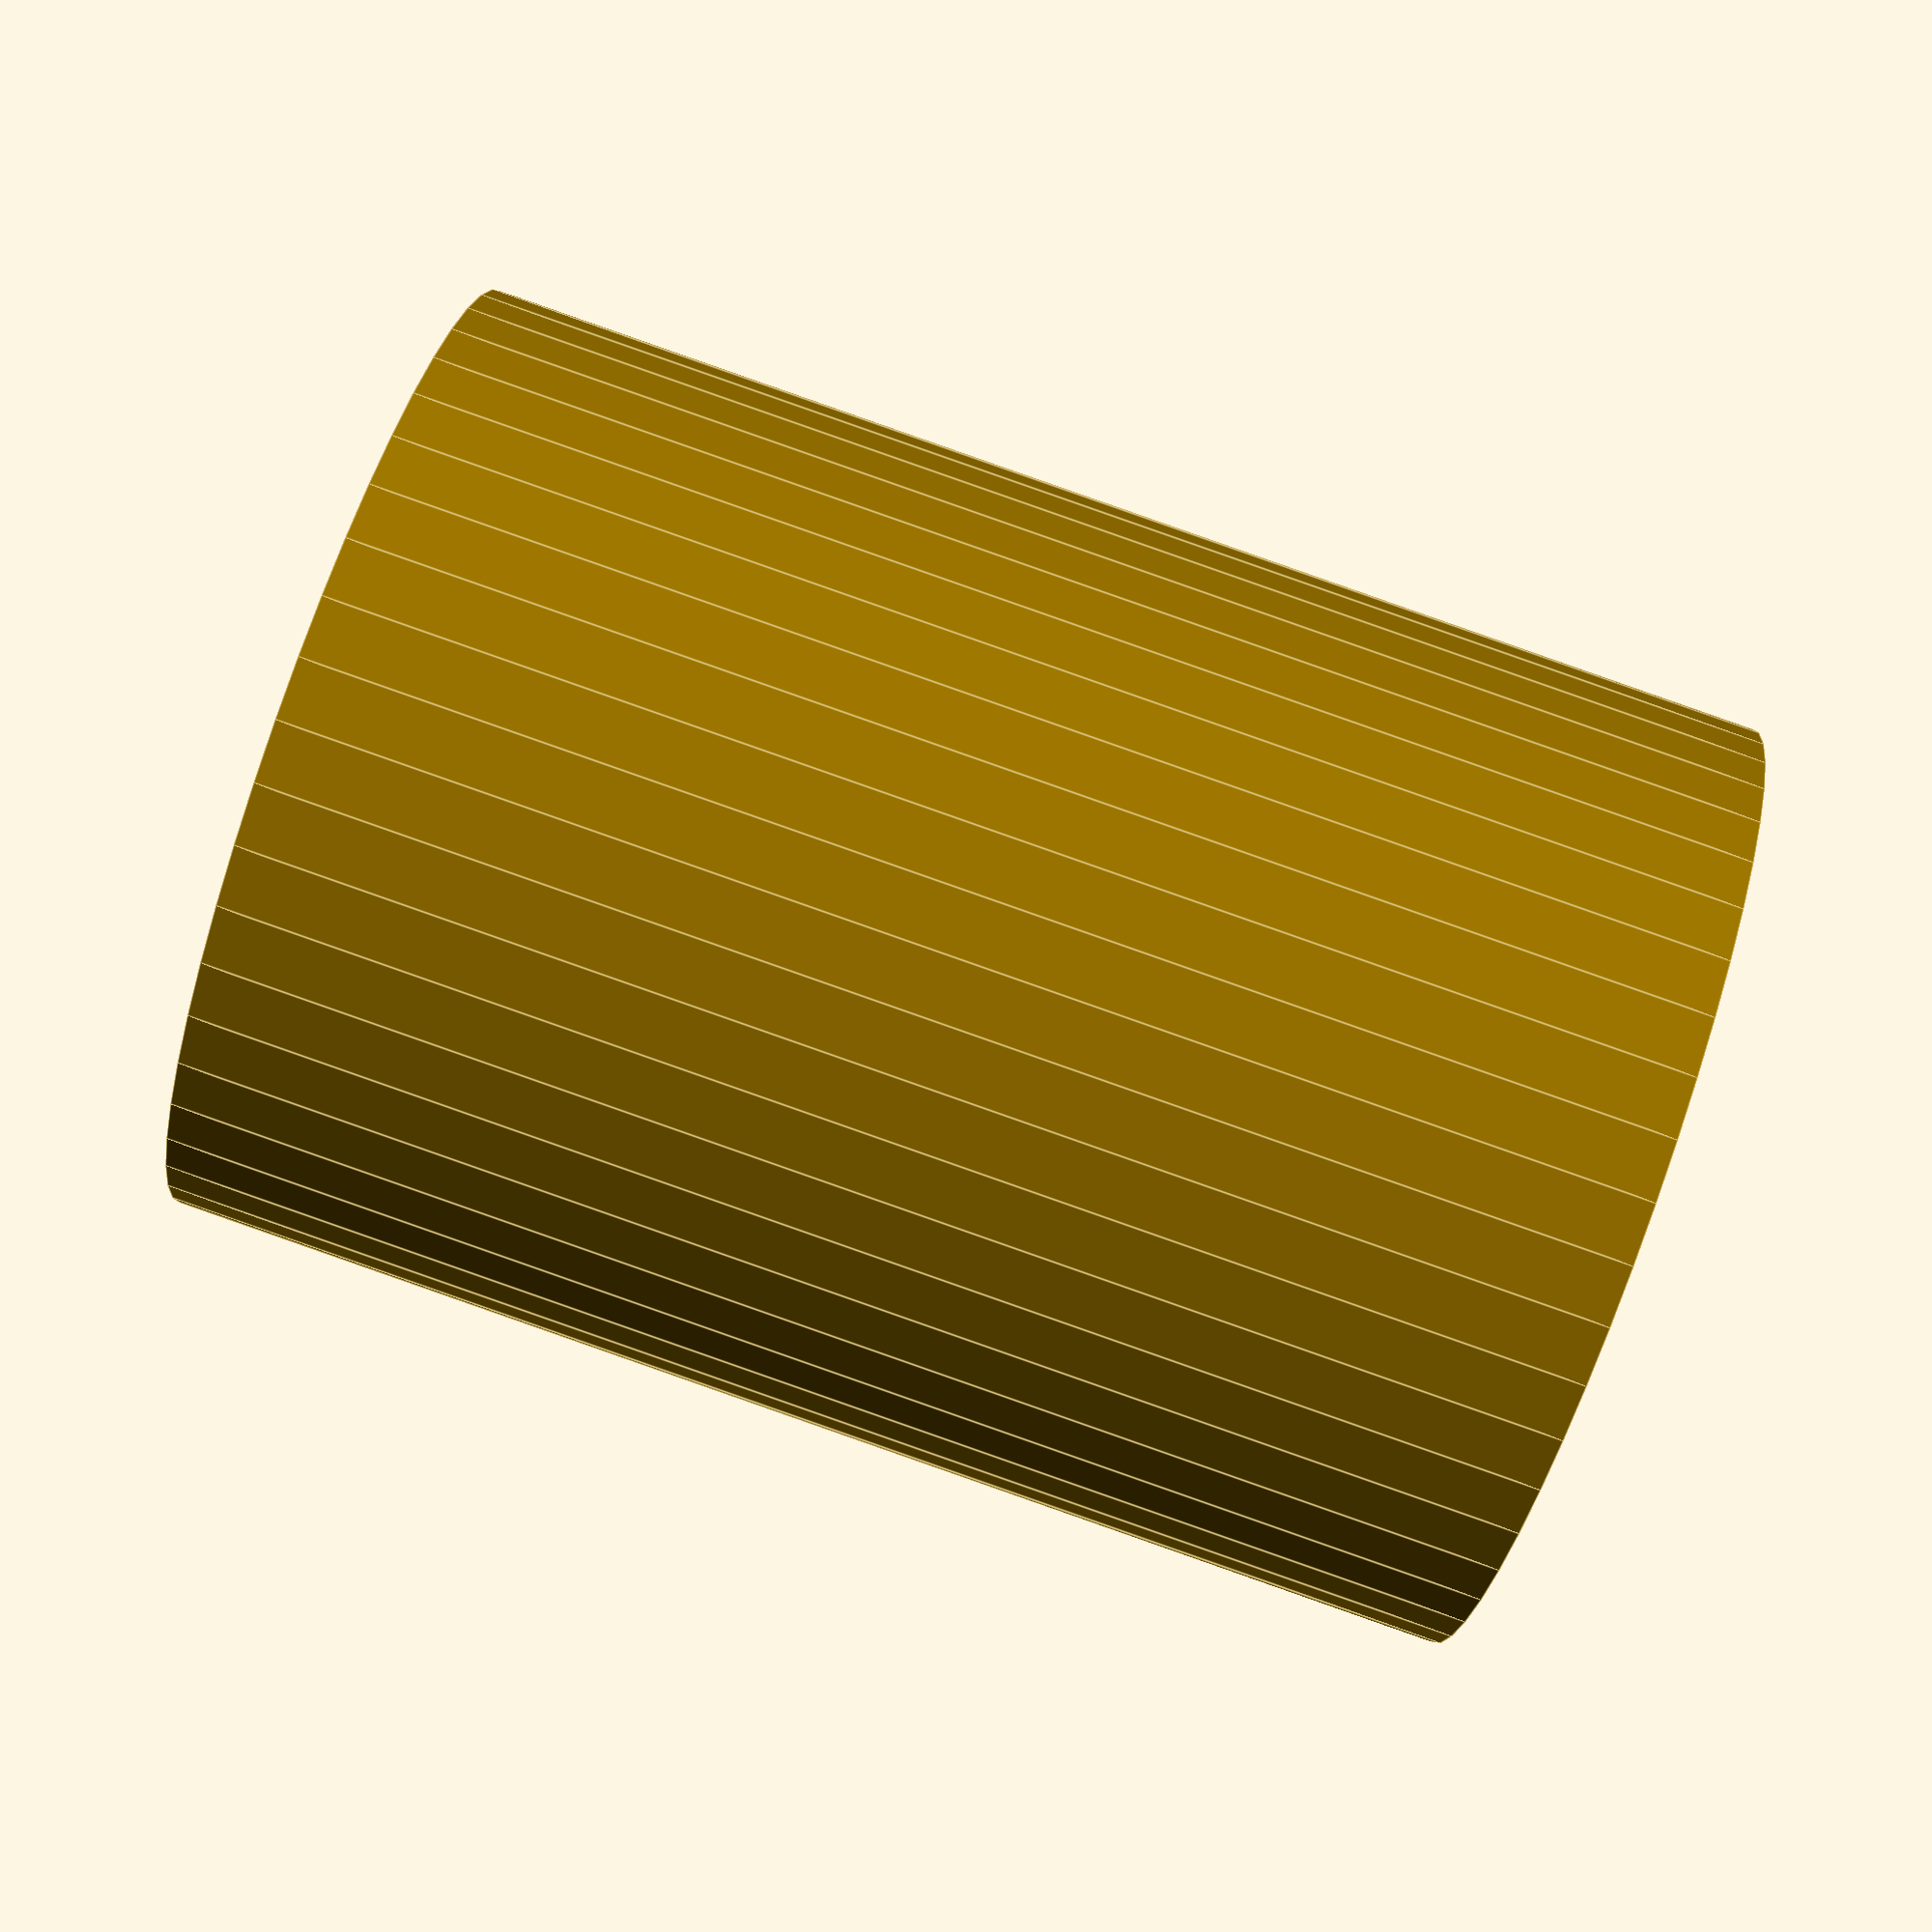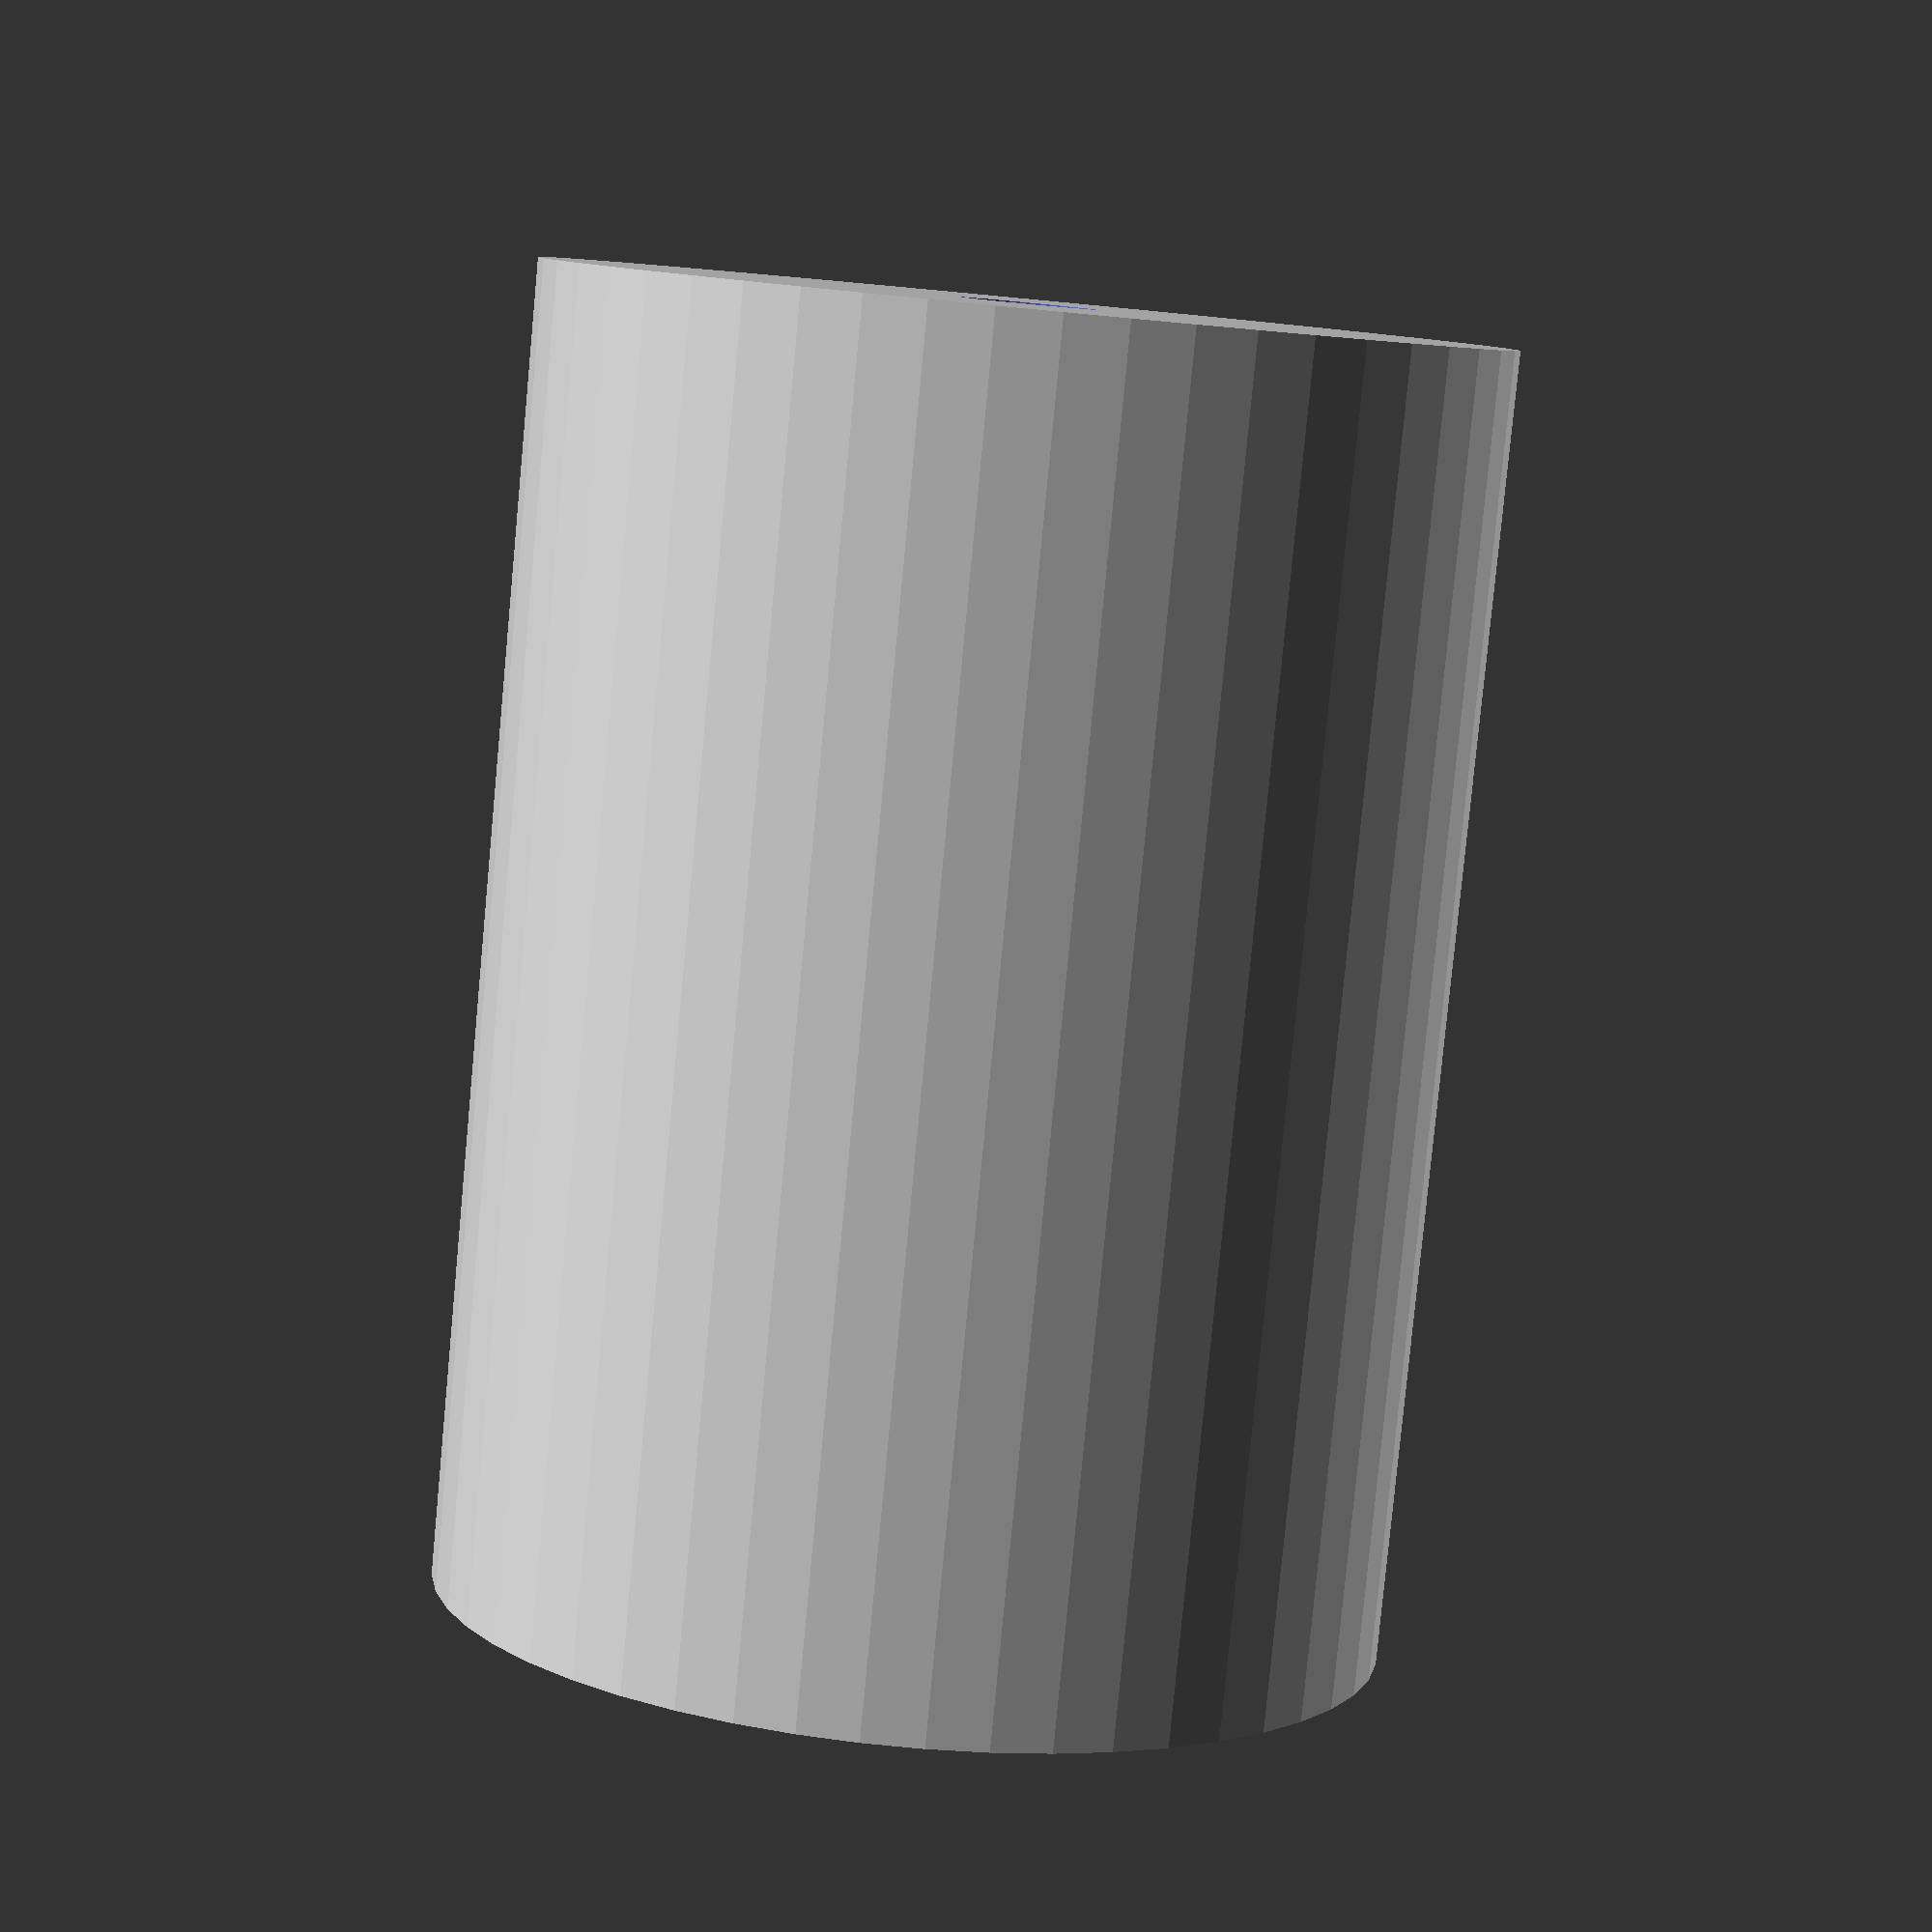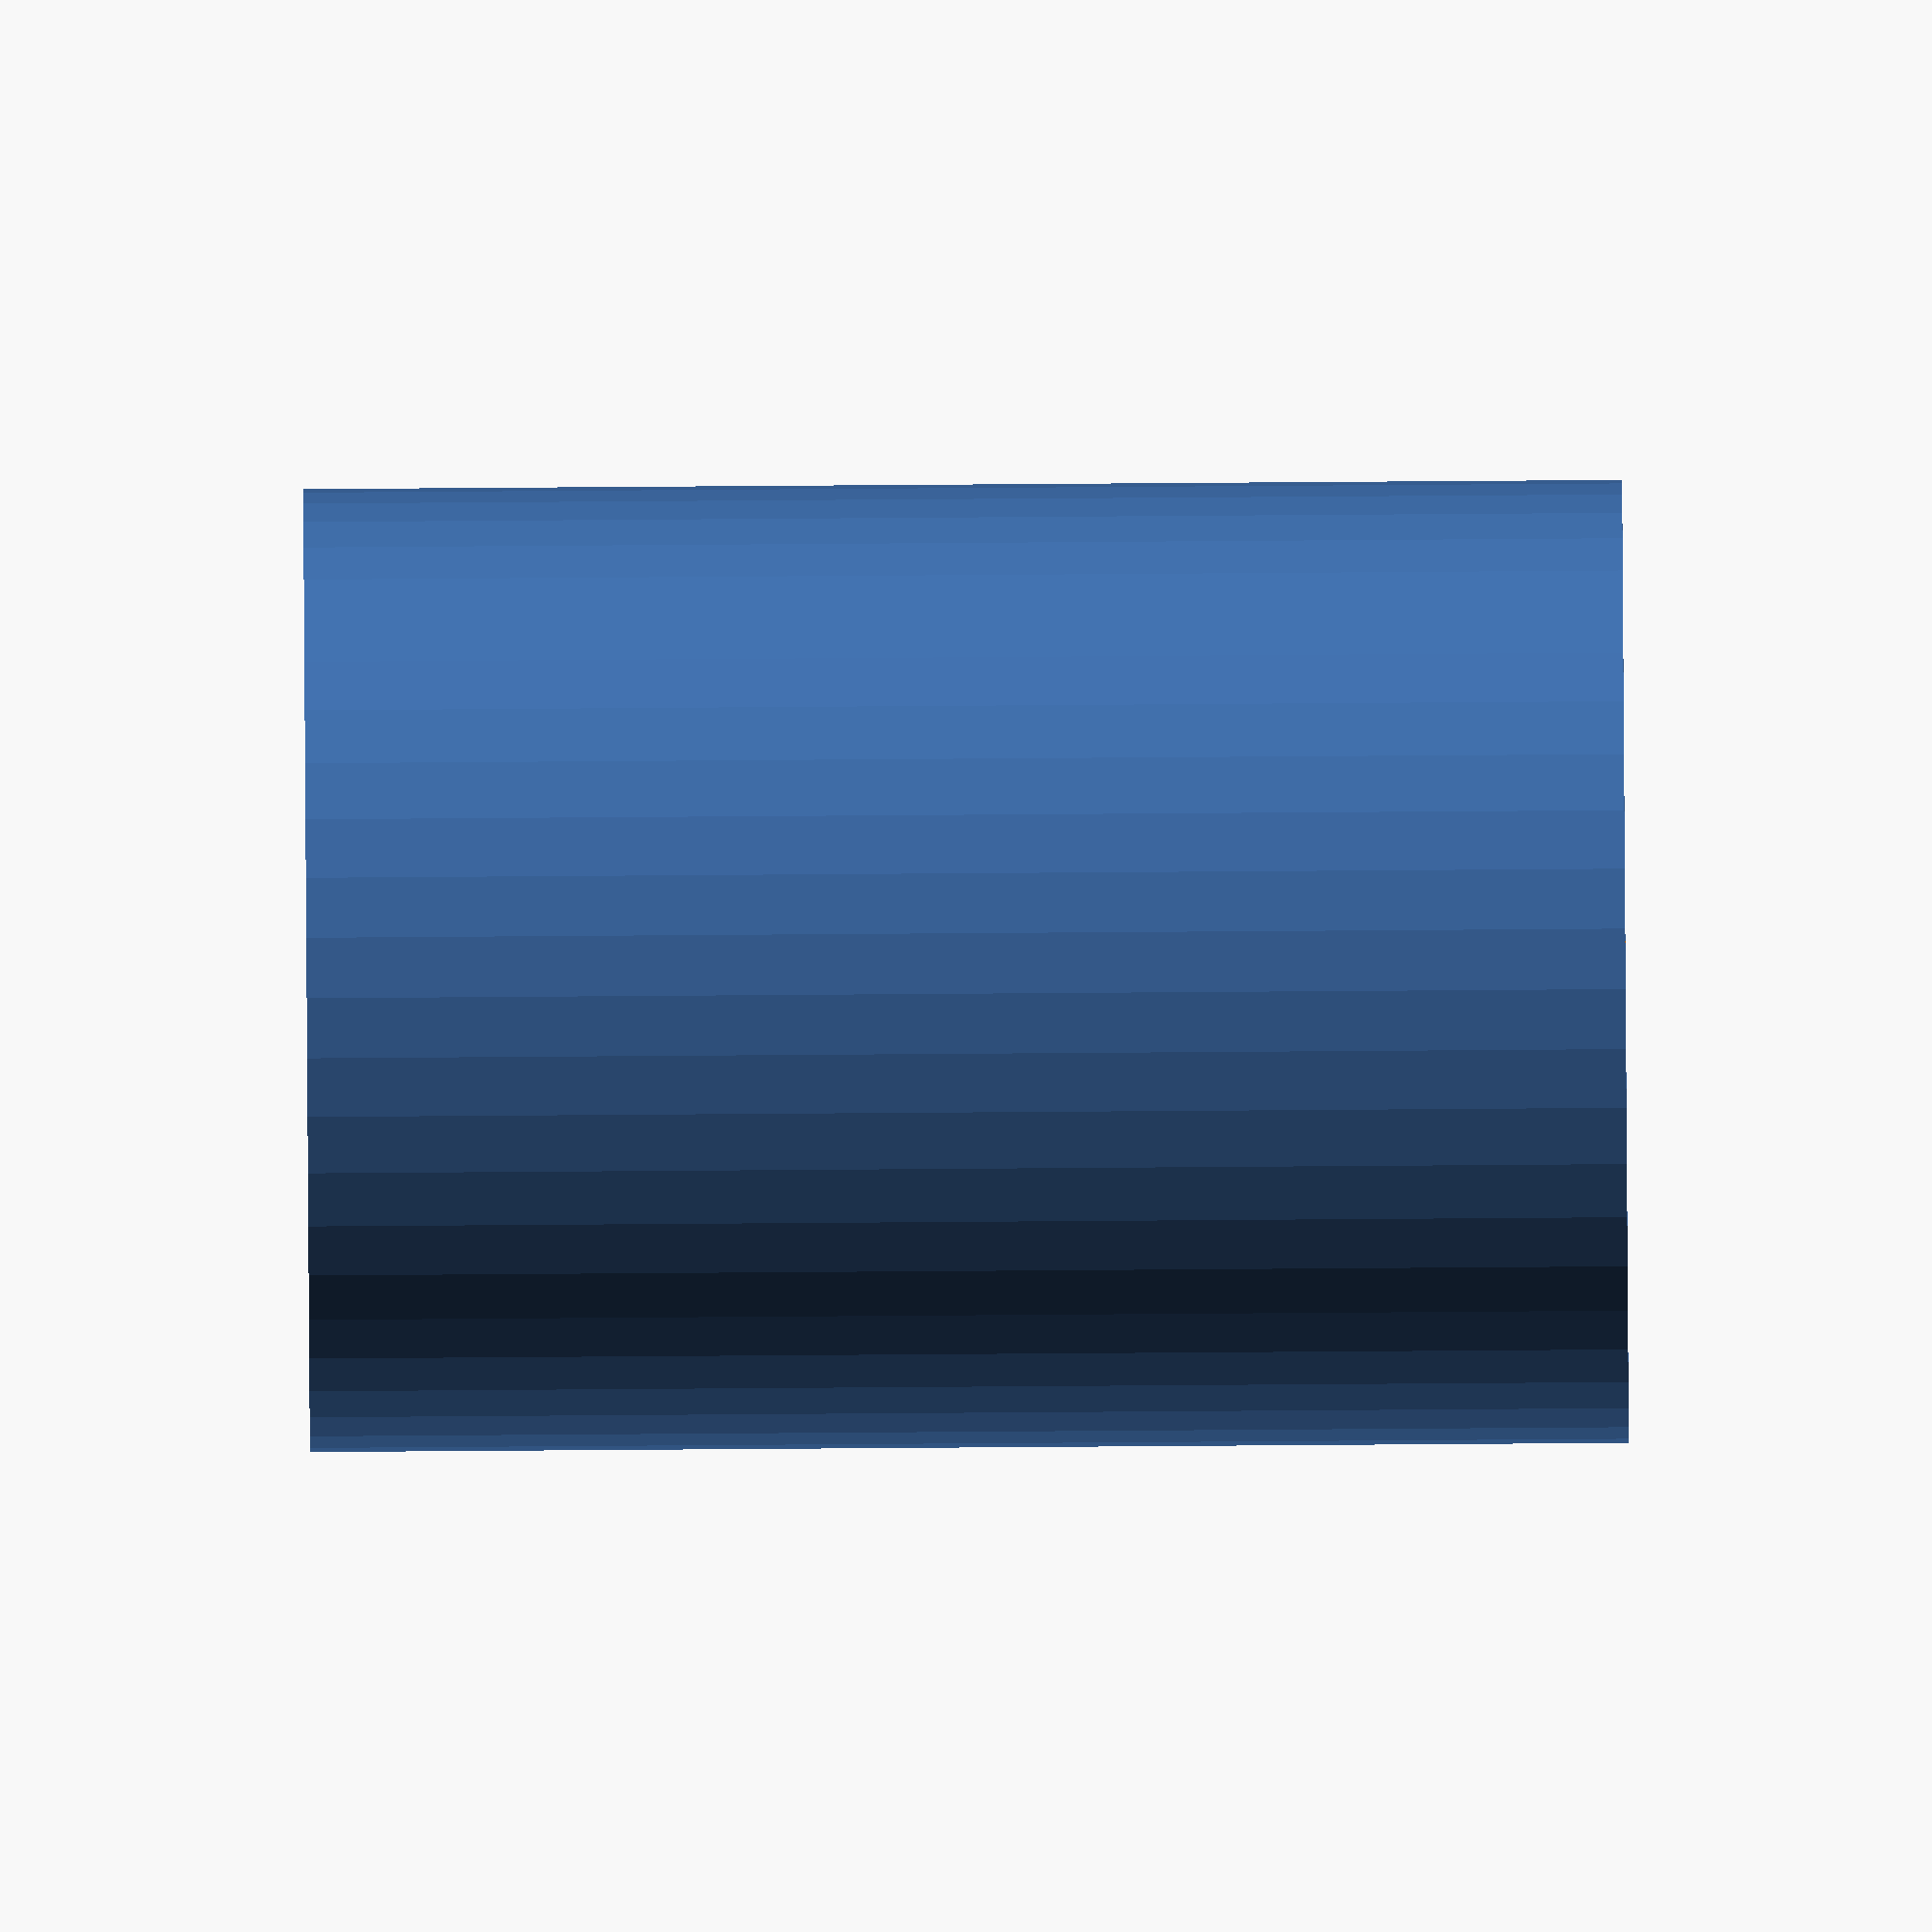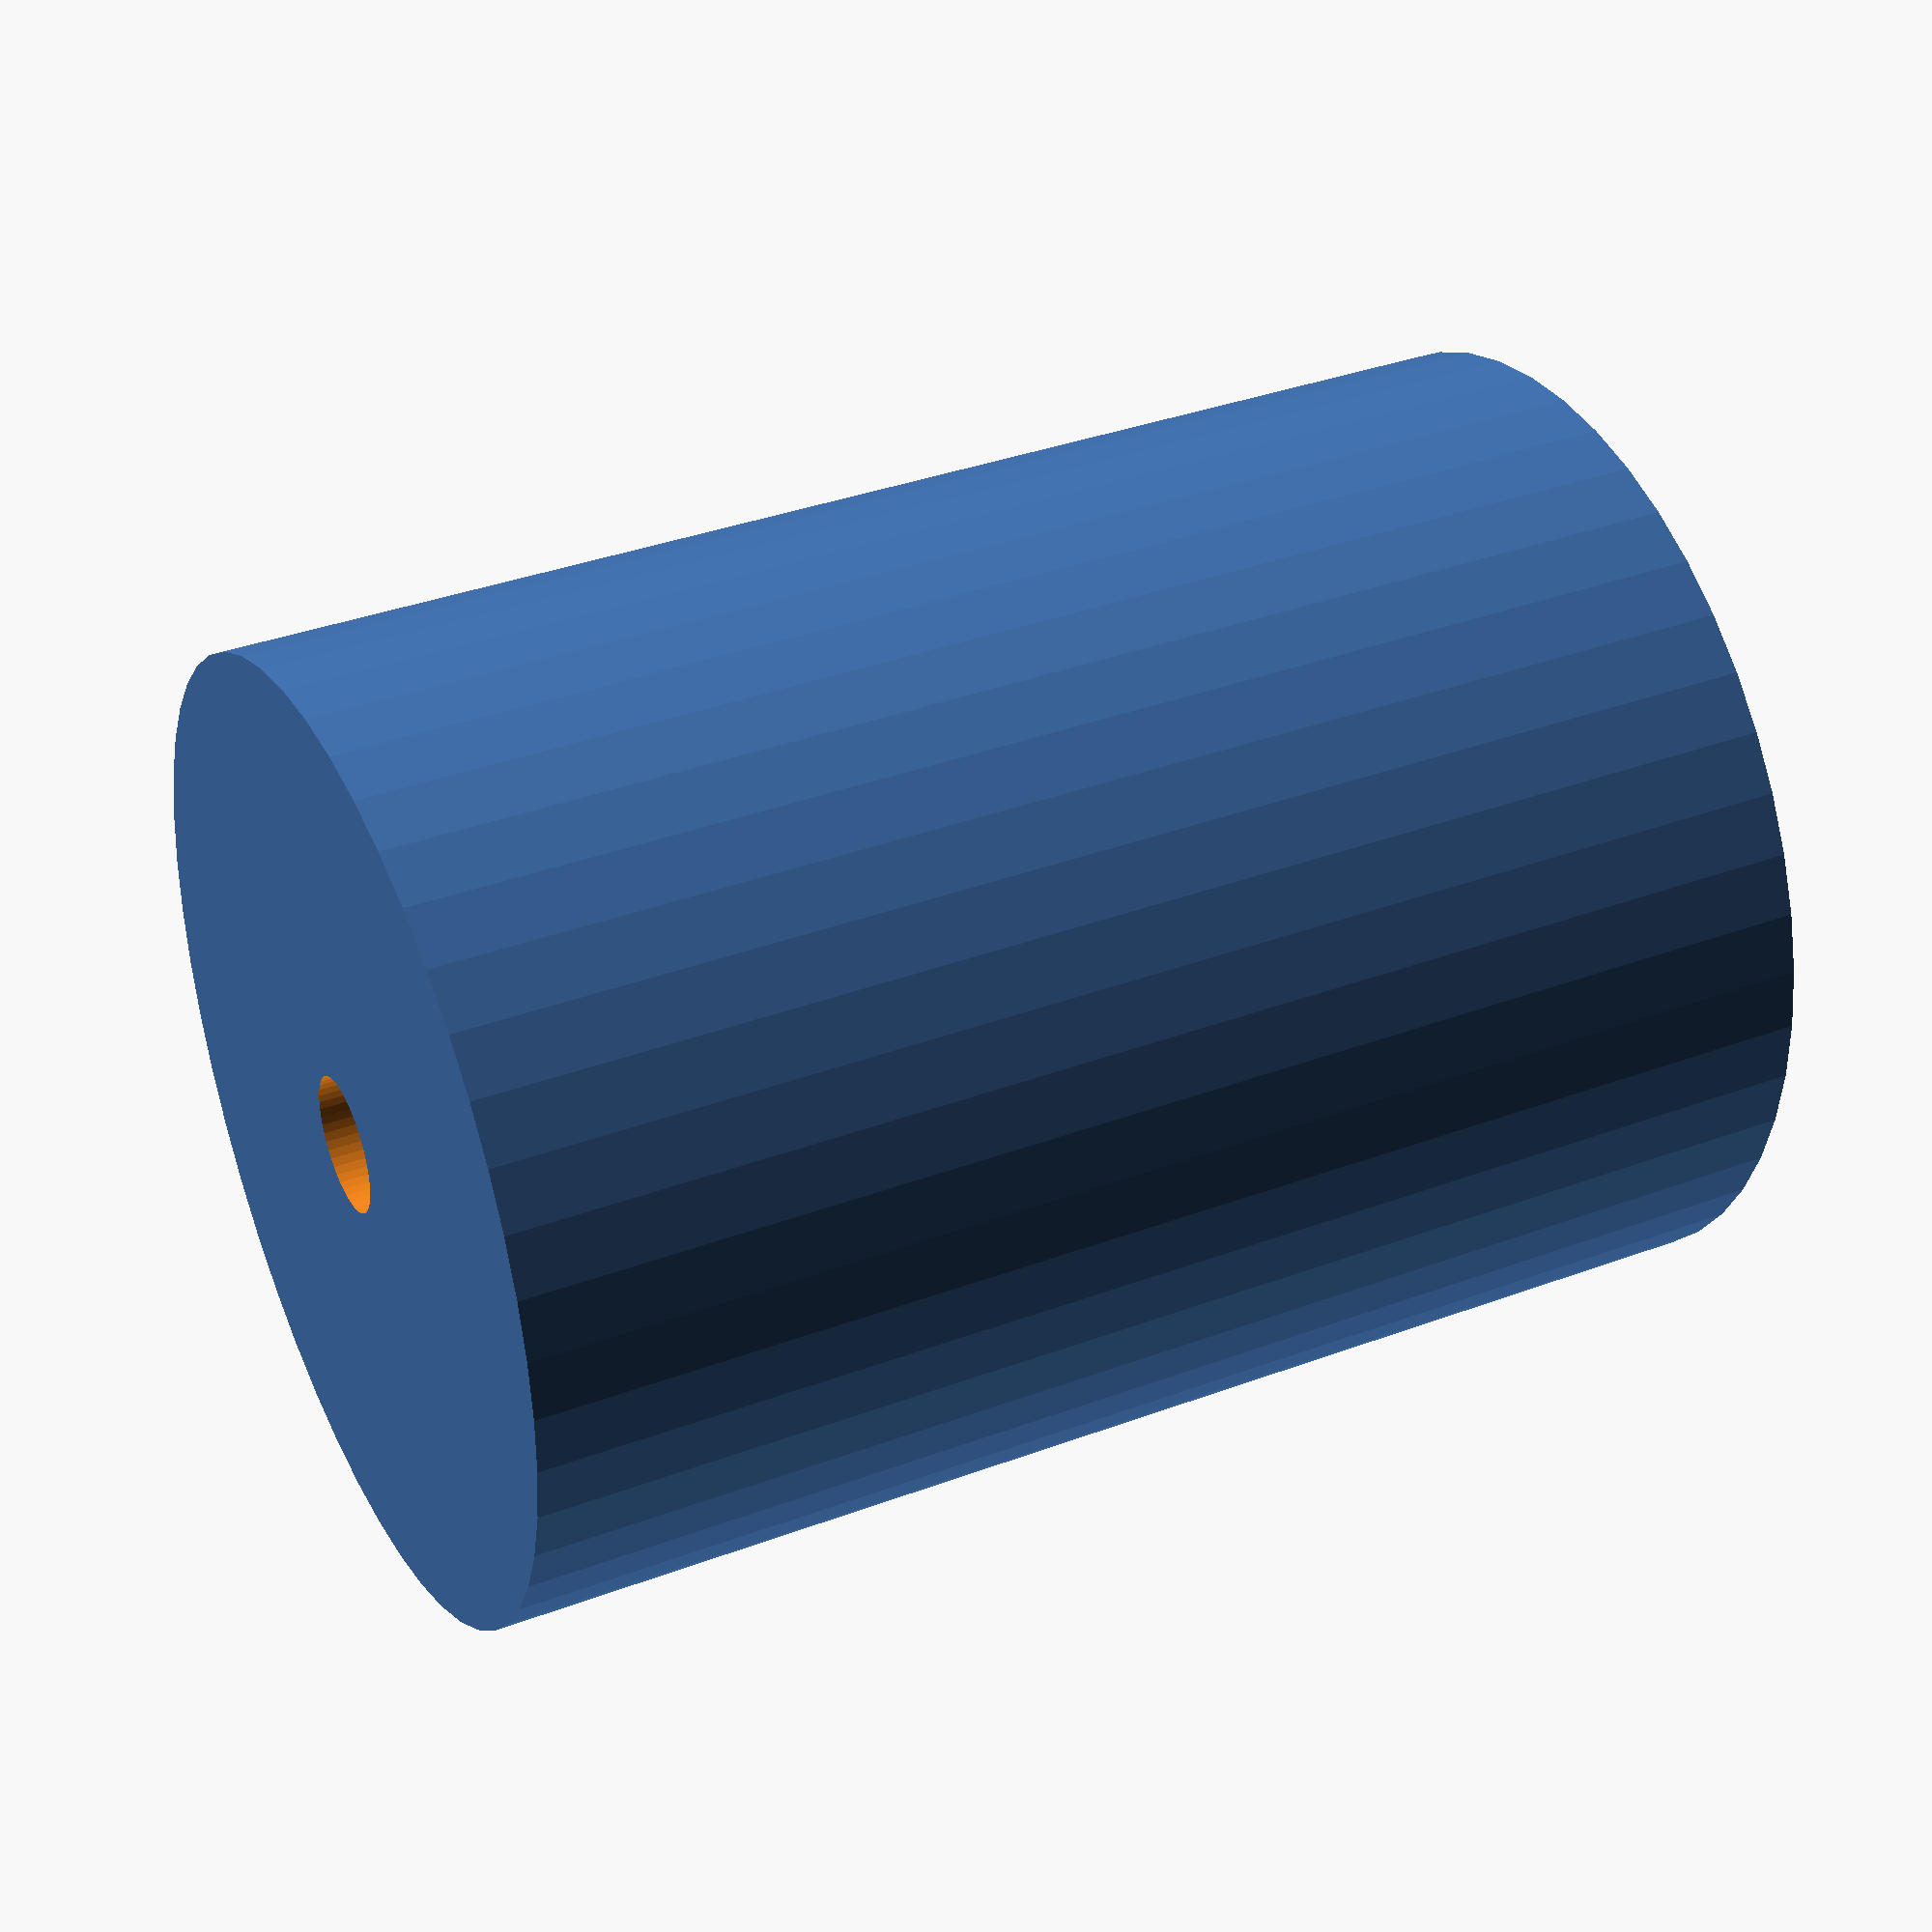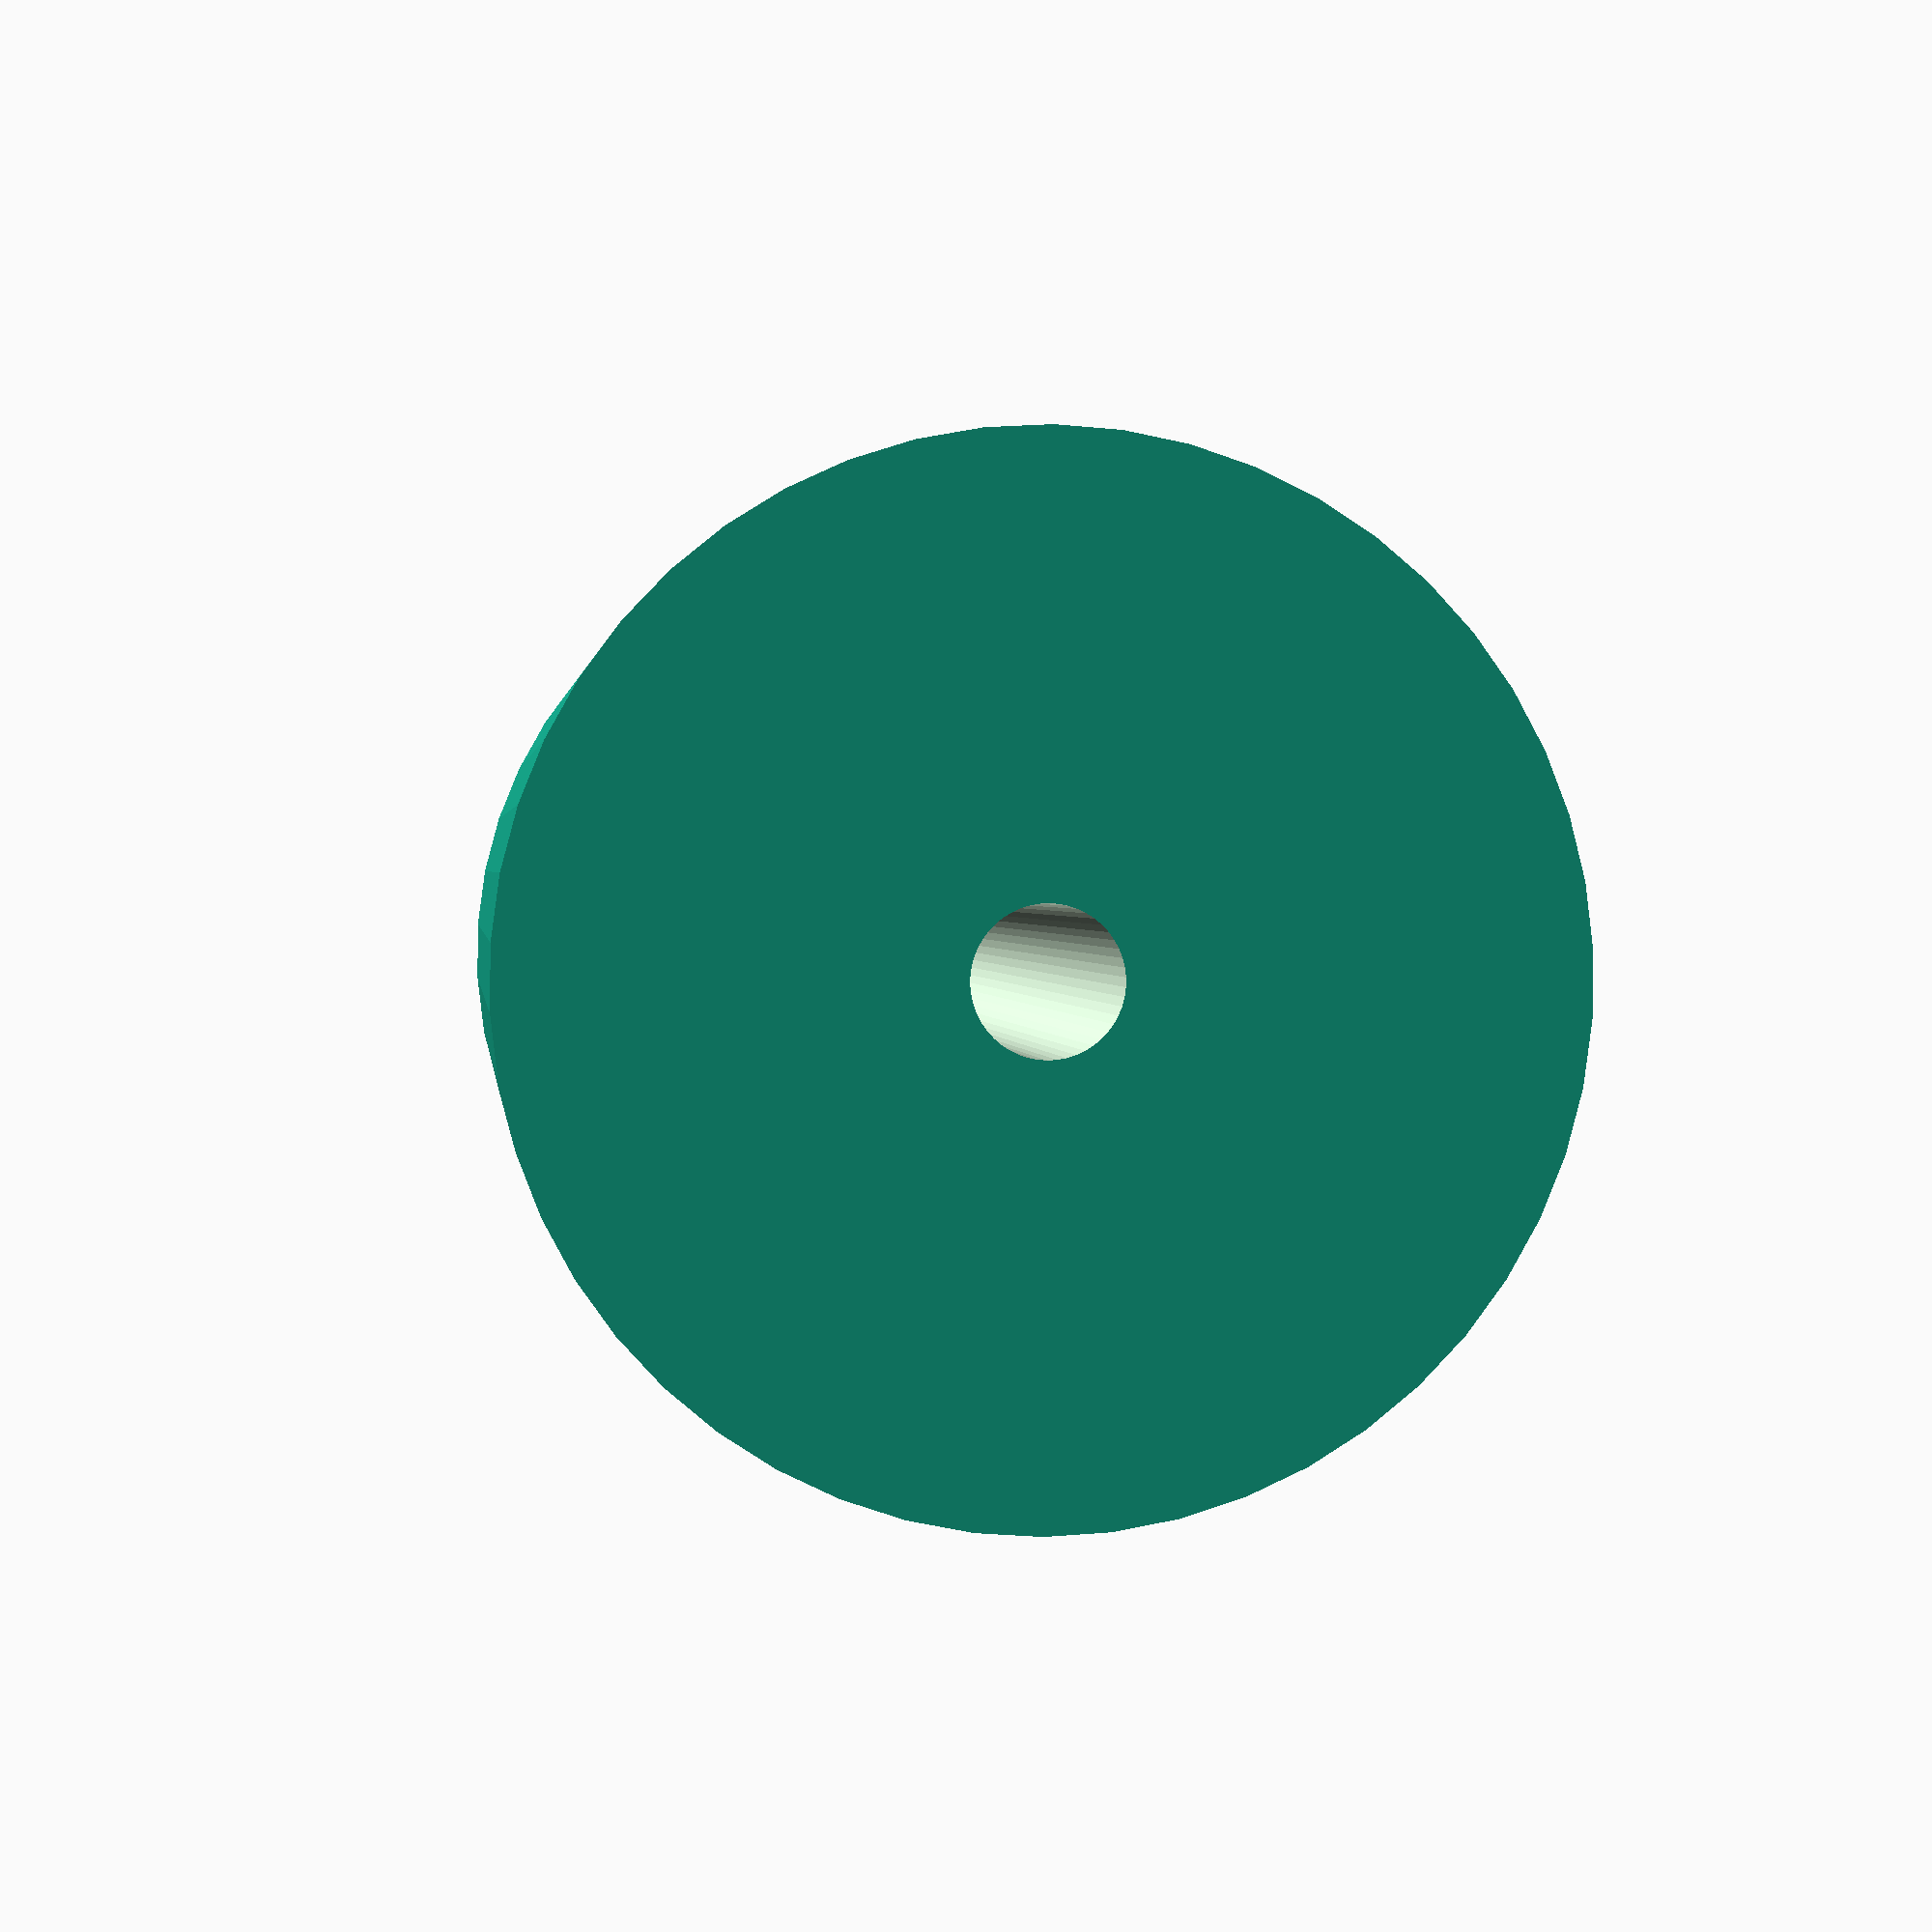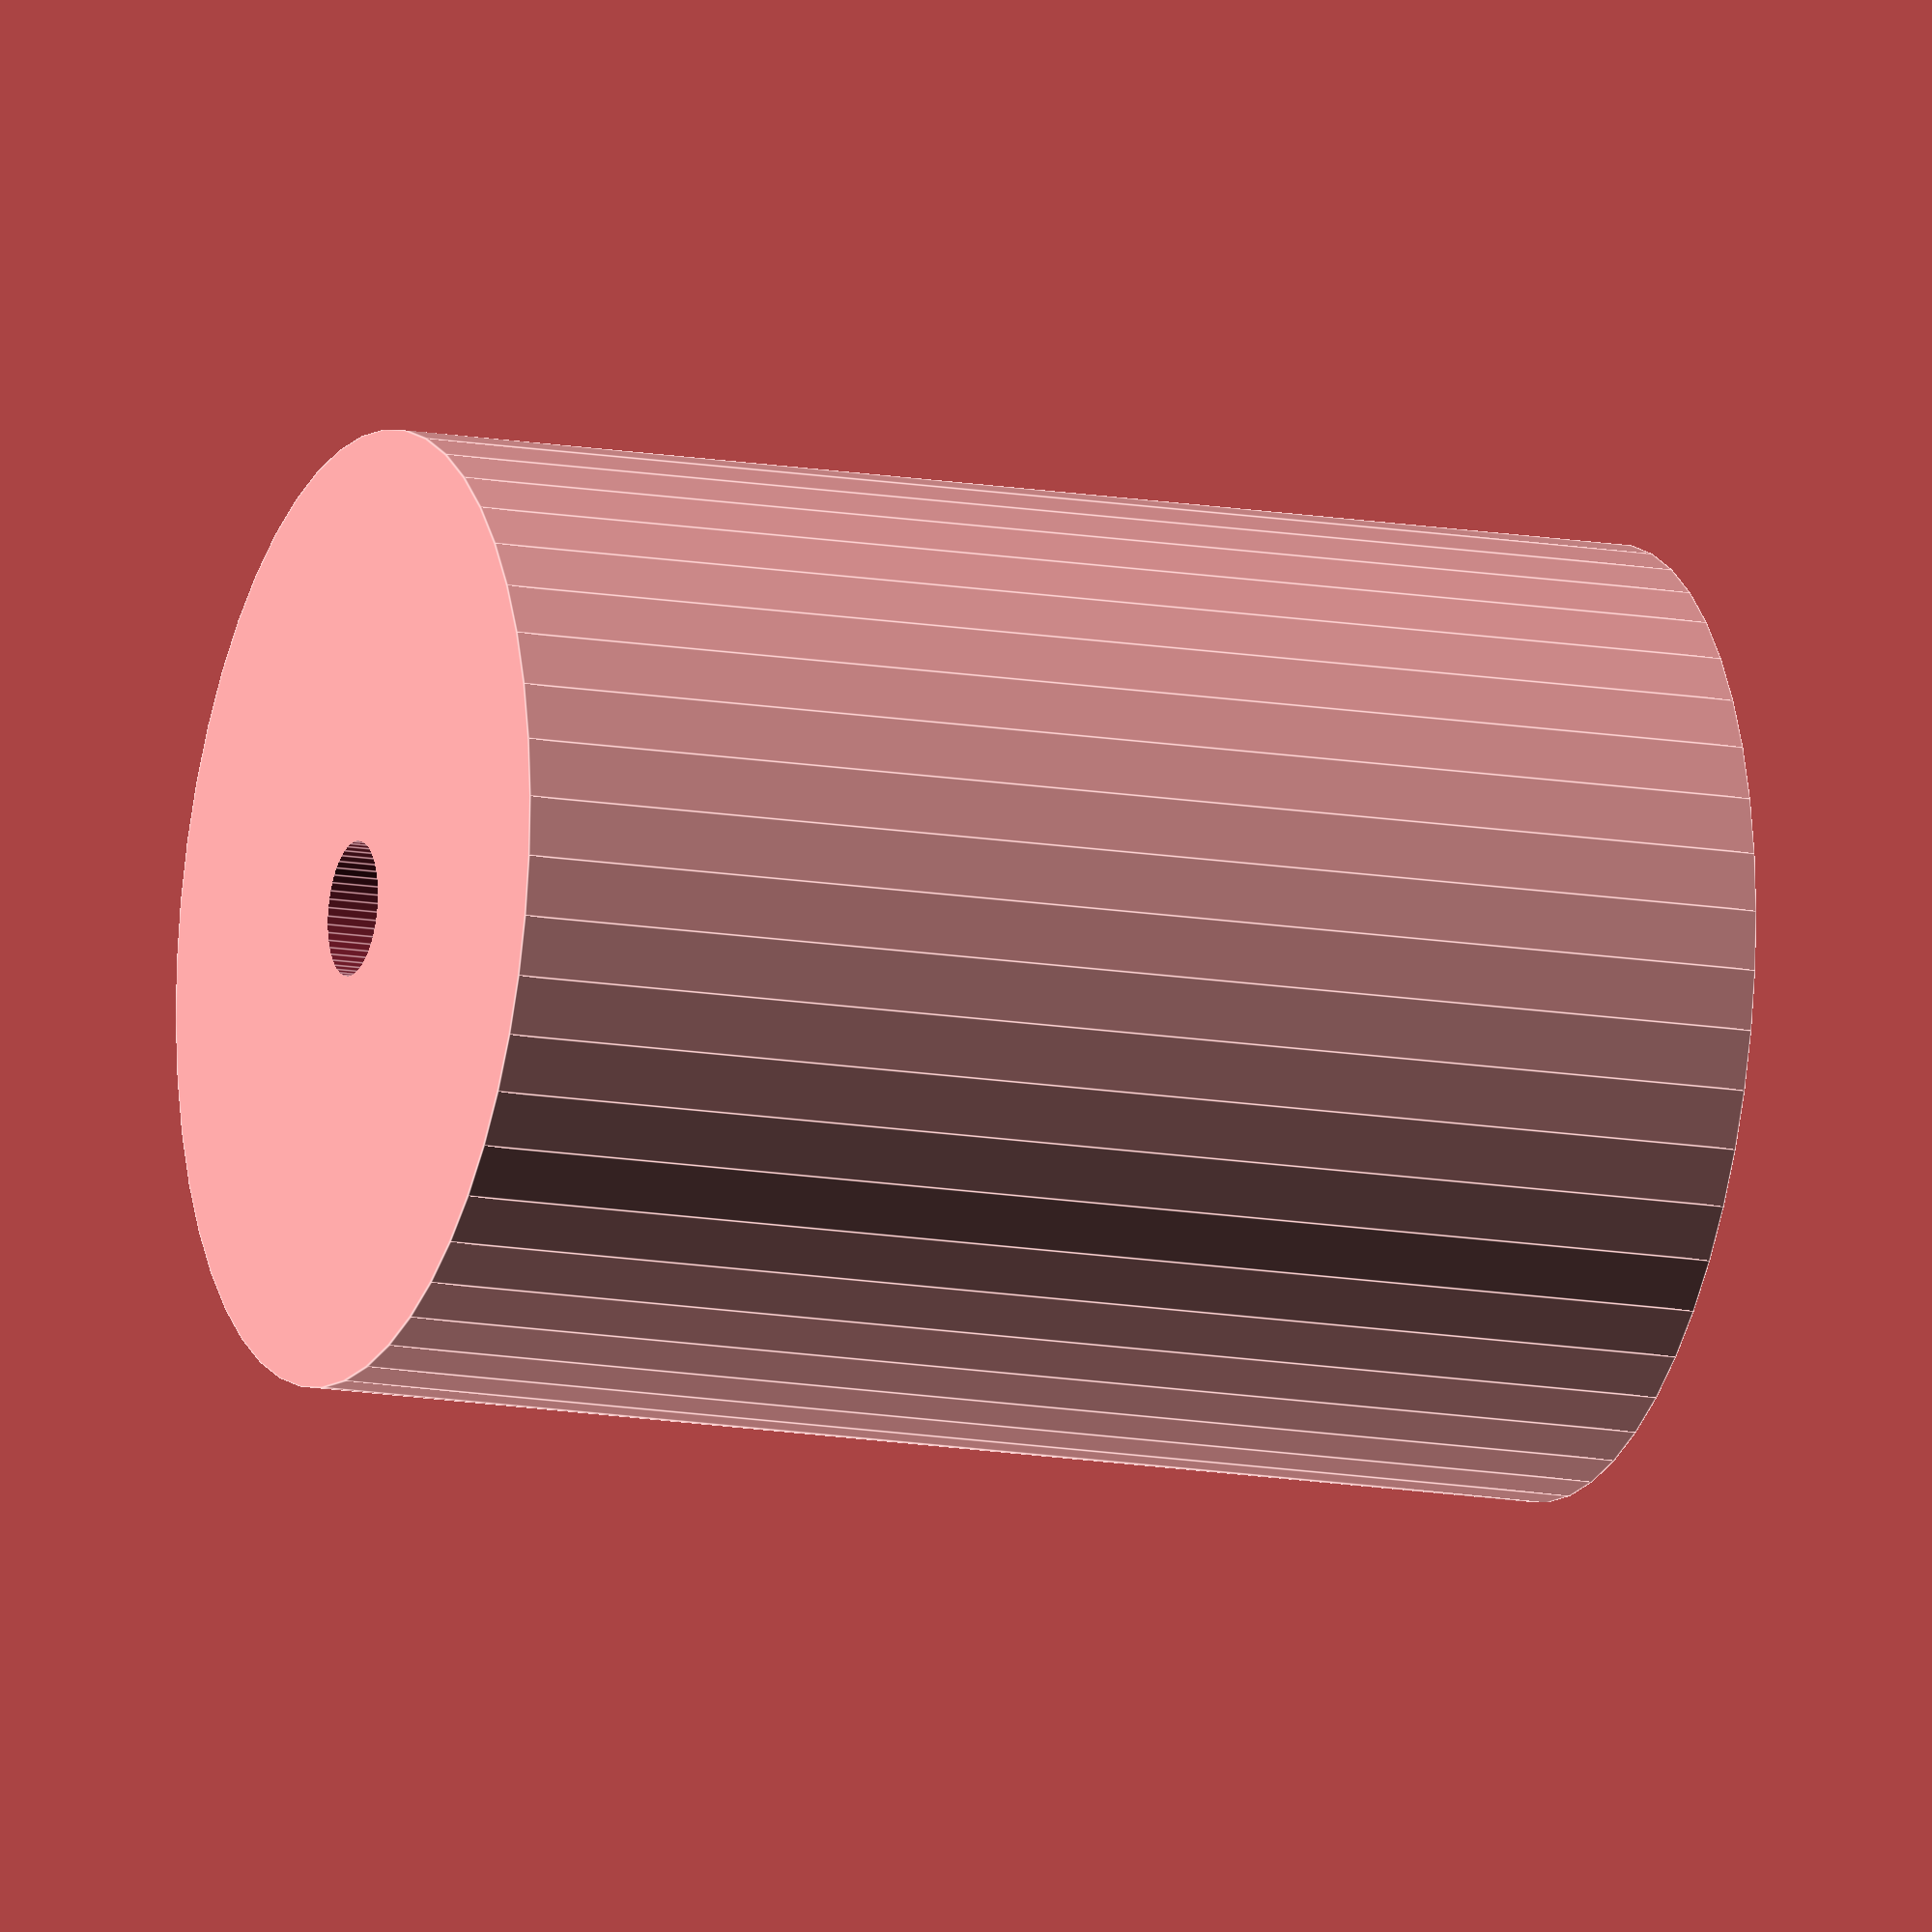
<openscad>
$fn = 50;


difference() {
	union() {
		translate(v = [0, 0, -31.5000000000]) {
			cylinder(h = 63, r = 23.0000000000);
		}
	}
	union() {
		translate(v = [0, 0, -100.0000000000]) {
			cylinder(h = 200, r = 3.2500000000);
		}
	}
}
</openscad>
<views>
elev=90.7 azim=32.2 roll=250.7 proj=p view=edges
elev=261.6 azim=281.5 roll=185.4 proj=p view=wireframe
elev=89.0 azim=260.5 roll=270.4 proj=o view=wireframe
elev=324.4 azim=90.3 roll=63.7 proj=p view=solid
elev=358.8 azim=356.9 roll=353.8 proj=p view=wireframe
elev=193.7 azim=20.8 roll=111.6 proj=o view=edges
</views>
